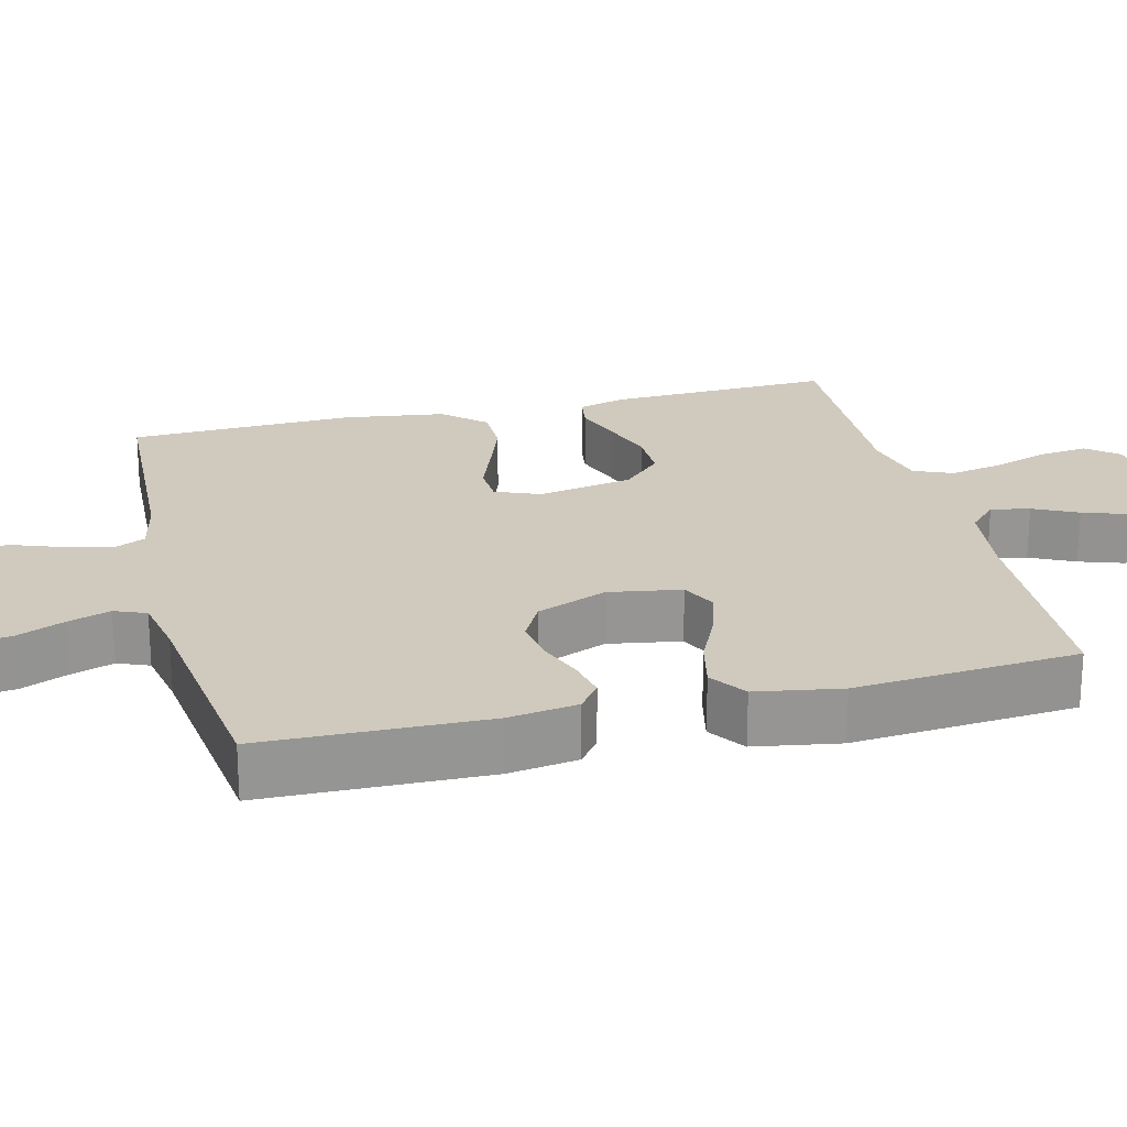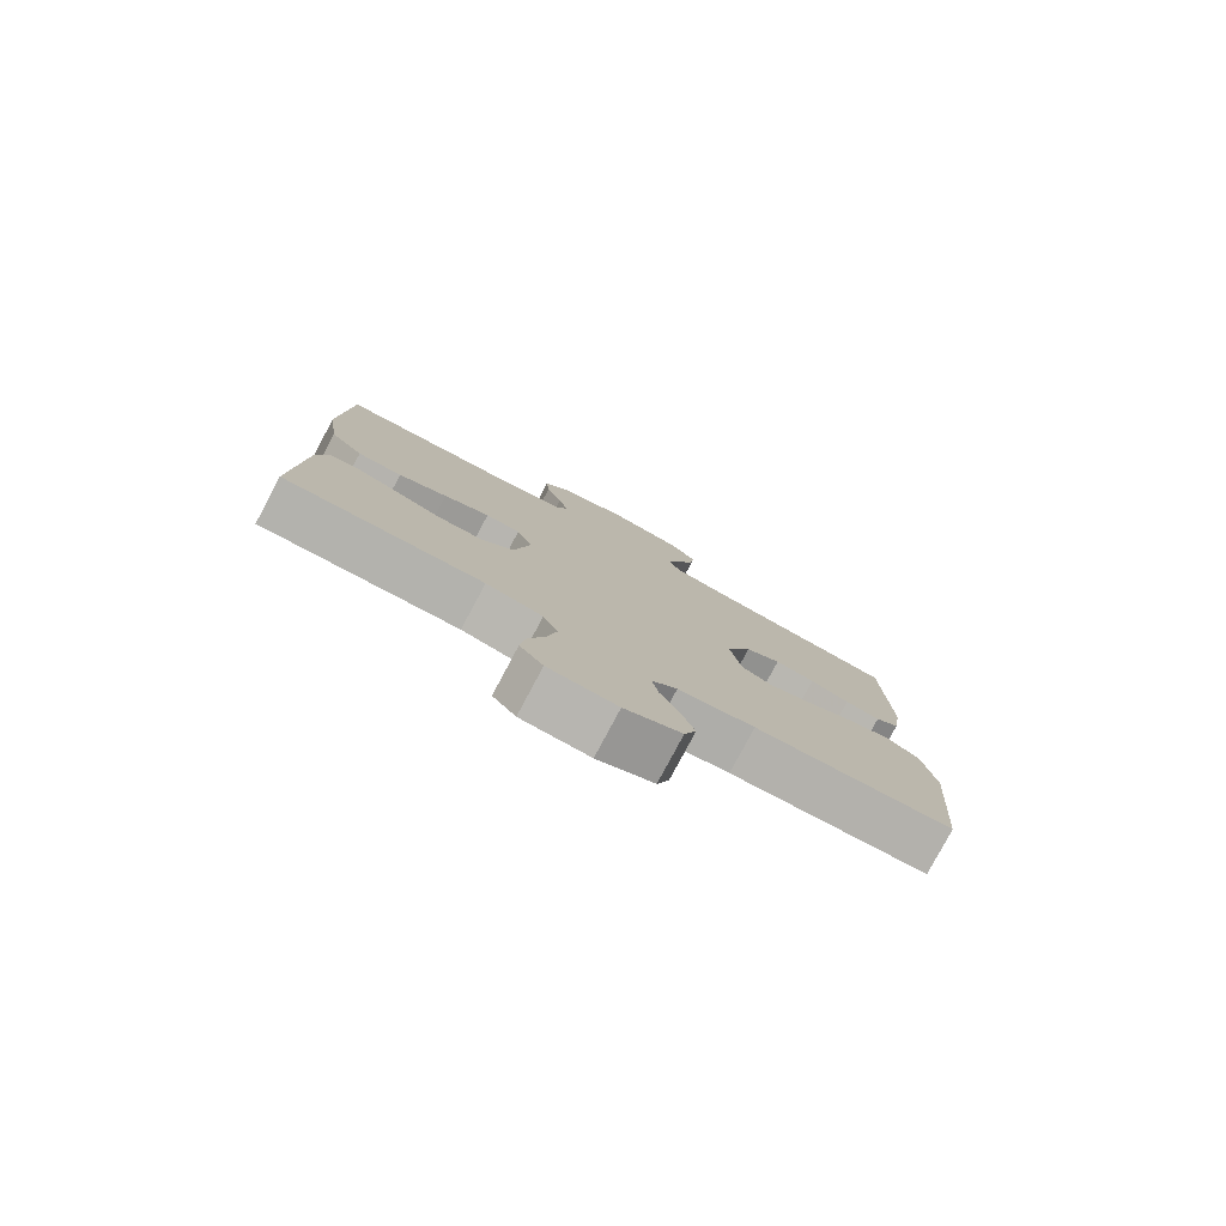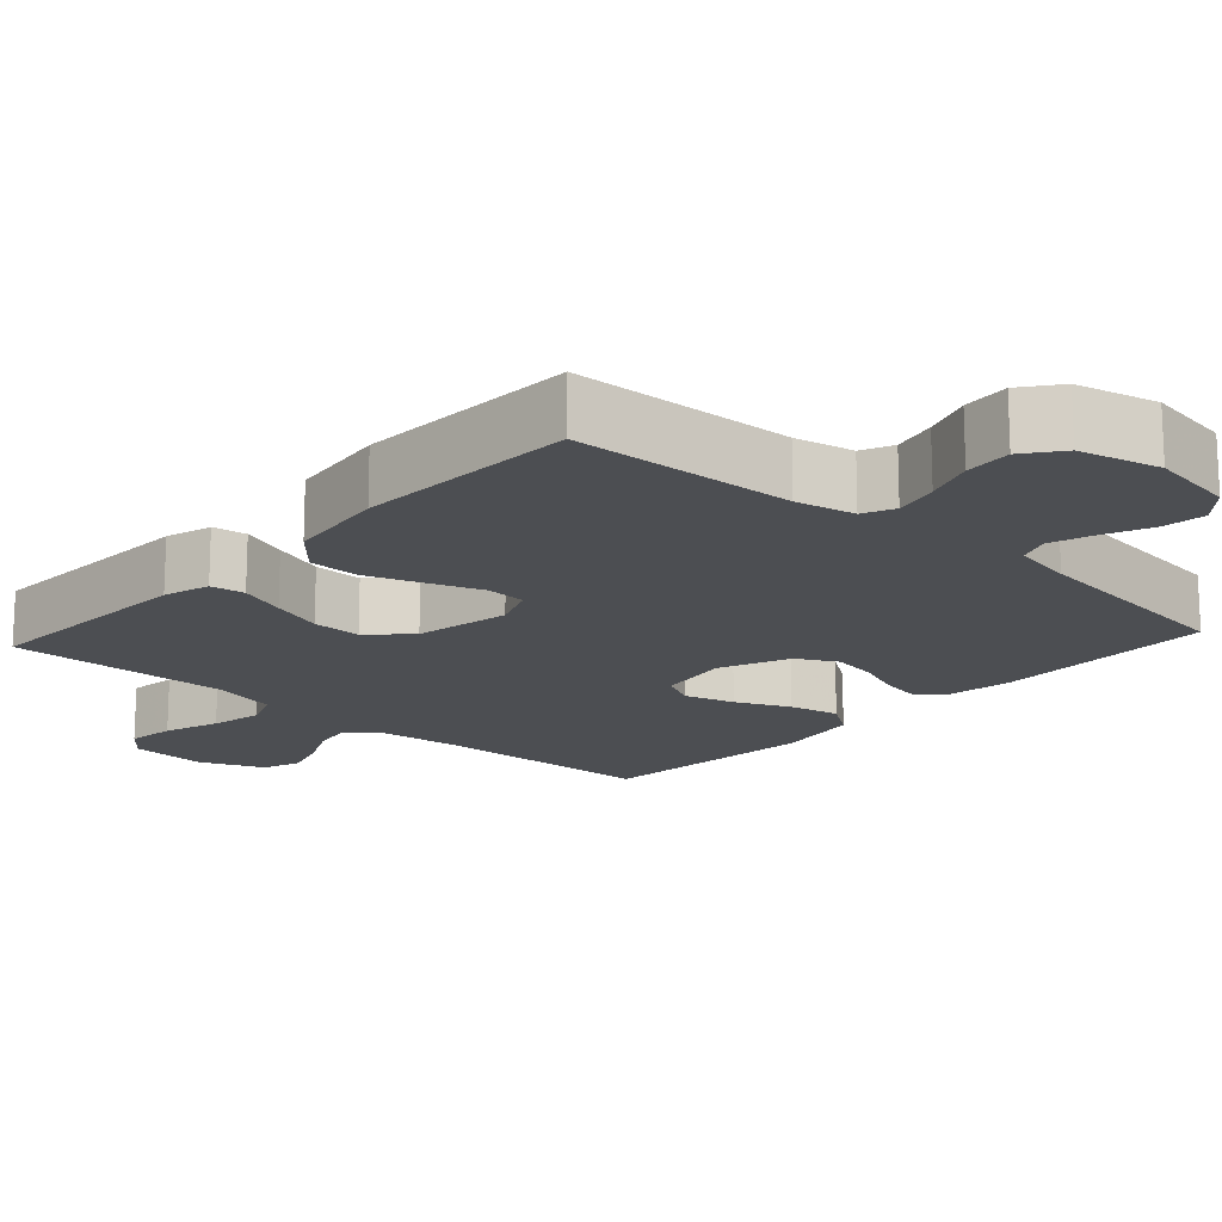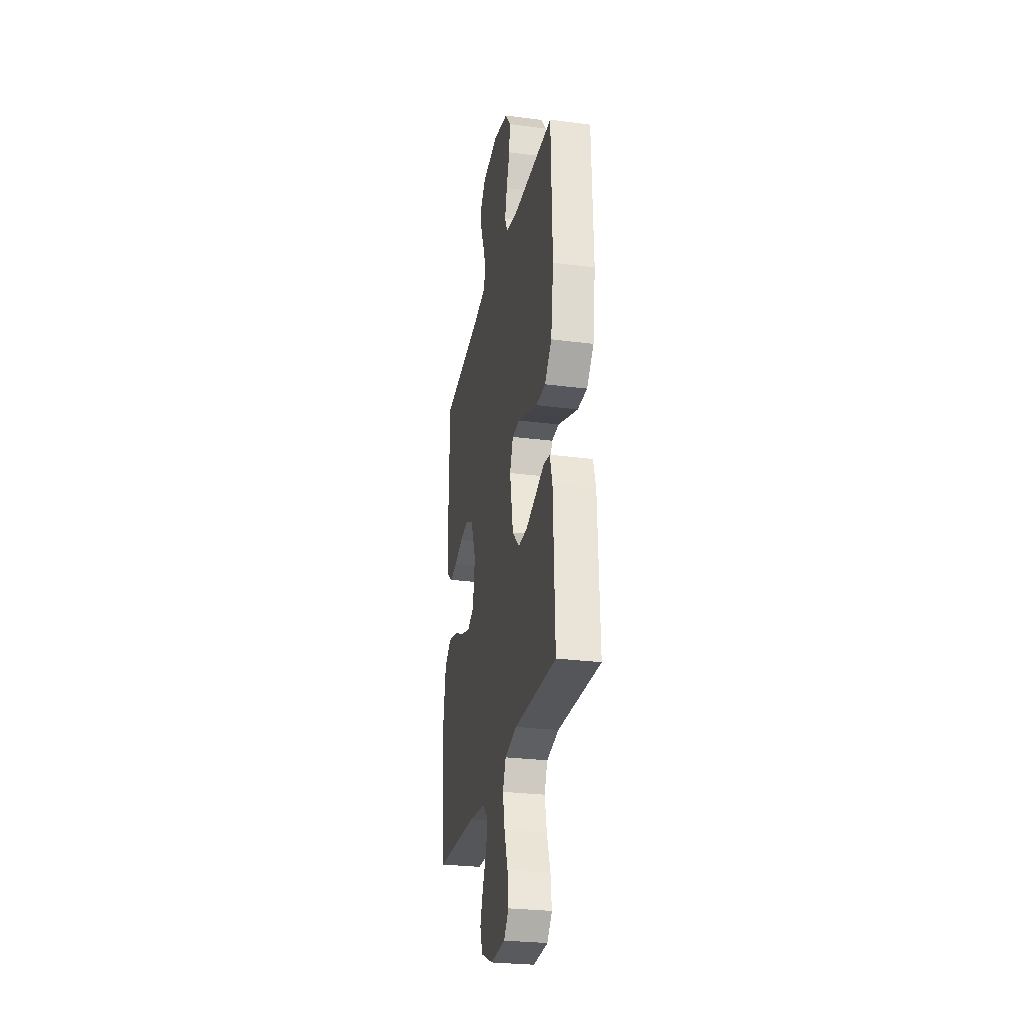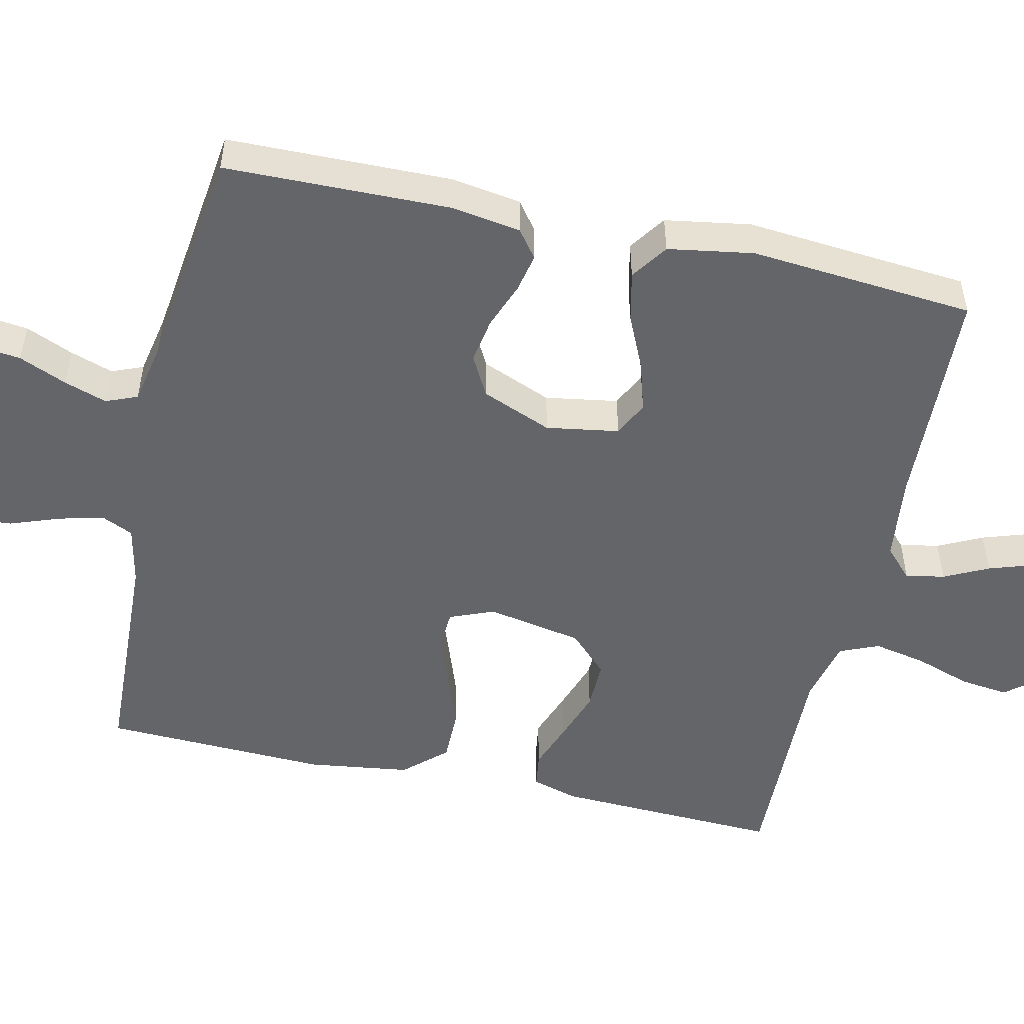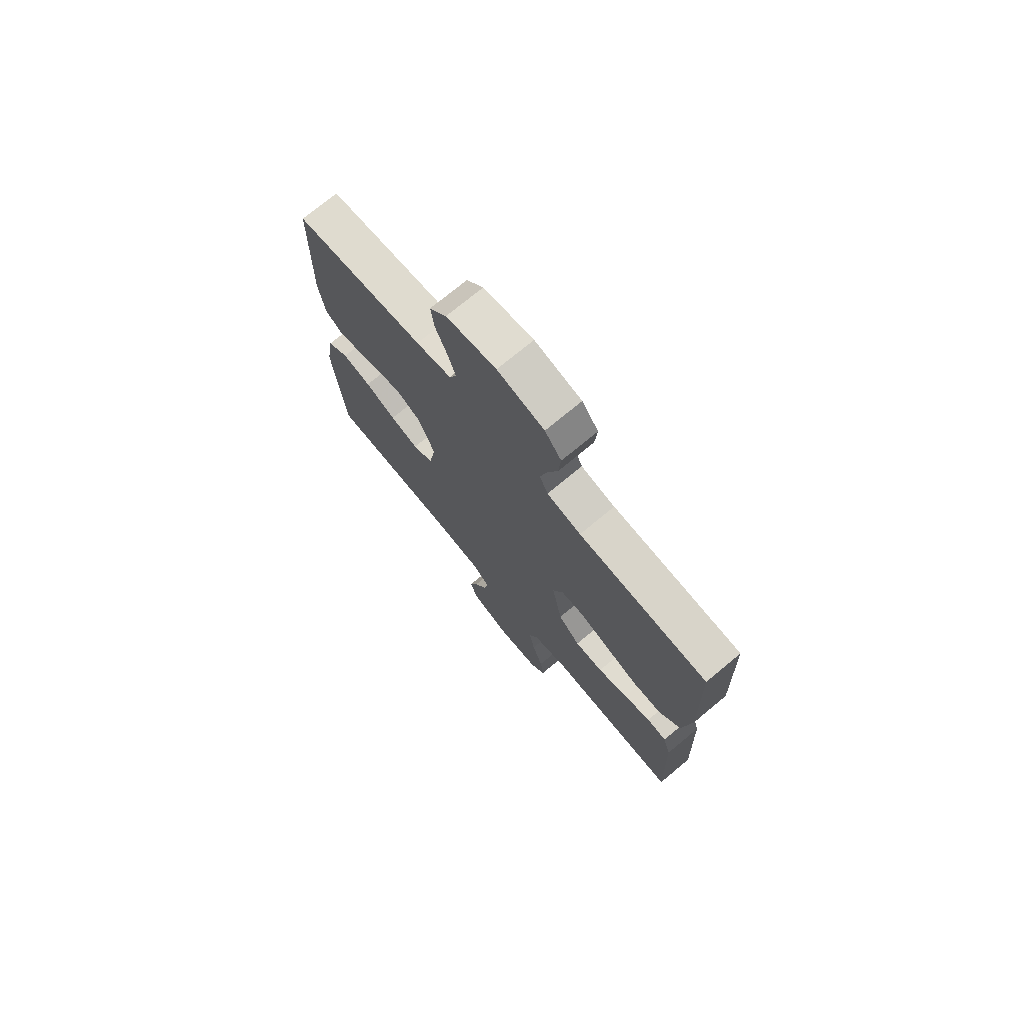
<metadata>
{"format":"obj","ext":"obj","renderer":"f3d","projection":"perspective","resolution":1024,"background":"white","views":[{"elev":22.8,"azim":76.1,"up":"+Y"},{"elev":-79.9,"azim":-28.1,"up":"+Z"},{"elev":-16.6,"azim":-42.4,"up":"+Y"},{"elev":-27.5,"azim":-101.3,"up":"+Z"},{"elev":-51.5,"azim":77.3,"up":"+Y"},{"elev":73.9,"azim":-129.7,"up":"+Z"}]}
</metadata>
<code>
v 0.5 0.07 0.5
v 0.506 0.07 0.2
v 0.492 0.07 0.107
v 0.455 0.07 0.079
v 0.402 0.07 0.09
v 0.342 0.07 0.113
v 0.281 0.07 0.123
v 0.227 0.07 0.094
v 0.189 0.07 0
v 0.205 0.07 -0.097
v 0.252 0.07 -0.12
v 0.318 0.07 -0.1
v 0.39 0.07 -0.067
v 0.457 0.07 -0.052
v 0.506 0.07 -0.086
v 0.525 0.07 -0.2
v 0.5 0.07 -0.5
v 0.2 0.07 -0.512
v 0.084 0.07 -0.526
v 0.045 0.07 -0.563
v 0.055 0.07 -0.615
v 0.084 0.07 -0.674
v 0.104 0.07 -0.734
v 0.086 0.07 -0.786
v 0 0.07 -0.823
v -0.104 0.07 -0.816
v -0.139 0.07 -0.774
v -0.131 0.07 -0.709
v -0.106 0.07 -0.634
v -0.092 0.07 -0.564
v -0.114 0.07 -0.512
v -0.2 0.07 -0.492
v -0.5 0.07 -0.5
v -0.489 0.07 -0.2
v -0.471 0.07 -0.138
v -0.425 0.07 -0.131
v -0.362 0.07 -0.154
v -0.292 0.07 -0.178
v -0.226 0.07 -0.179
v -0.175 0.07 -0.128
v -0.151 0.07 0
v -0.175 0.07 0.059
v -0.228 0.07 0.062
v -0.298 0.07 0.036
v -0.373 0.07 0.009
v -0.441 0.07 0.009
v -0.491 0.07 0.064
v -0.51 0.07 0.2
v -0.5 0.07 0.5
v -0.2 0.07 0.514
v -0.121 0.07 0.531
v -0.102 0.07 0.573
v -0.117 0.07 0.633
v -0.141 0.07 0.699
v -0.146 0.07 0.762
v -0.108 0.07 0.812
v 0 0.07 0.839
v 0.115 0.07 0.82
v 0.154 0.07 0.775
v 0.147 0.07 0.717
v 0.12 0.07 0.653
v 0.101 0.07 0.596
v 0.118 0.07 0.554
v 0.2 0.07 0.538
v 0.5 0 0.5
v 0.506 0 0.2
v 0.492 0 0.107
v 0.455 0 0.079
v 0.402 0 0.09
v 0.342 0 0.113
v 0.281 0 0.123
v 0.227 0 0.094
v 0.189 0 0
v 0.205 0 -0.097
v 0.252 0 -0.12
v 0.318 0 -0.1
v 0.39 0 -0.067
v 0.457 0 -0.052
v 0.506 0 -0.086
v 0.525 0 -0.2
v 0.5 0 -0.5
v 0.2 0 -0.512
v 0.084 0 -0.526
v 0.045 0 -0.563
v 0.055 0 -0.615
v 0.084 0 -0.674
v 0.104 0 -0.734
v 0.086 0 -0.786
v 0 0 -0.823
v -0.104 0 -0.816
v -0.139 0 -0.774
v -0.131 0 -0.709
v -0.106 0 -0.634
v -0.092 0 -0.564
v -0.114 0 -0.512
v -0.2 0 -0.492
v -0.5 0 -0.5
v -0.489 0 -0.2
v -0.471 0 -0.138
v -0.425 0 -0.131
v -0.362 0 -0.154
v -0.292 0 -0.178
v -0.226 0 -0.179
v -0.175 0 -0.128
v -0.151 0 0
v -0.175 0 0.059
v -0.228 0 0.062
v -0.298 0 0.036
v -0.373 0 0.009
v -0.441 0 0.009
v -0.491 0 0.064
v -0.51 0 0.2
v -0.5 0 0.5
v -0.2 0 0.514
v -0.121 0 0.531
v -0.102 0 0.573
v -0.117 0 0.633
v -0.141 0 0.699
v -0.146 0 0.762
v -0.108 0 0.812
v 0 0 0.839
v 0.115 0 0.82
v 0.154 0 0.775
v 0.147 0 0.717
v 0.12 0 0.653
v 0.101 0 0.596
v 0.118 0 0.554
v 0.2 0 0.538
f 58 59 60 61
f 58 61 62
f 57 58 62
f 56 57 62 63
f 53 54 55 56
f 52 53 56 63
f 47 48 49 50
f 47 50 51
f 46 47 51
f 43 44 45 46
f 43 46 51
f 42 43 51 52
f 34 35 36 37
f 32 33 34 37
f 31 32 37 38
f 26 27 28 29
f 26 29 30
f 25 26 30
f 24 25 30
f 21 22 23 24
f 20 21 24 30
f 19 20 30 31
f 15 16 17 18
f 12 13 14 15
f 11 12 15 18
f 10 11 18 19
f 3 4 5 6
f 3 6 7
f 64 1 2 3
f 64 3 7
f 63 64 7 8
f 41 42 52 63
f 40 41 63 8
f 39 40 8 9
f 19 31 38 39
f 9 10 19 39
f 125 124 123 122
f 126 125 122
f 126 122 121
f 127 126 121 120
f 120 119 118 117
f 127 120 117 116
f 114 113 112 111
f 115 114 111
f 115 111 110
f 110 109 108 107
f 115 110 107
f 116 115 107 106
f 101 100 99 98
f 101 98 97 96
f 102 101 96 95
f 93 92 91 90
f 94 93 90
f 94 90 89
f 94 89 88
f 88 87 86 85
f 94 88 85 84
f 95 94 84 83
f 82 81 80 79
f 79 78 77 76
f 82 79 76 75
f 83 82 75 74
f 70 69 68 67
f 71 70 67
f 67 66 65 128
f 71 67 128
f 72 71 128 127
f 127 116 106 105
f 72 127 105 104
f 73 72 104 103
f 103 102 95 83
f 103 83 74 73
f 1 65 66 2
f 2 66 67 3
f 3 67 68 4
f 4 68 69 5
f 5 69 70 6
f 6 70 71 7
f 7 71 72 8
f 8 72 73 9
f 9 73 74 10
f 10 74 75 11
f 11 75 76 12
f 12 76 77 13
f 13 77 78 14
f 14 78 79 15
f 15 79 80 16
f 16 80 81 17
f 17 81 82 18
f 18 82 83 19
f 19 83 84 20
f 20 84 85 21
f 21 85 86 22
f 22 86 87 23
f 23 87 88 24
f 24 88 89 25
f 25 89 90 26
f 26 90 91 27
f 27 91 92 28
f 28 92 93 29
f 29 93 94 30
f 30 94 95 31
f 31 95 96 32
f 32 96 97 33
f 33 97 98 34
f 34 98 99 35
f 35 99 100 36
f 36 100 101 37
f 37 101 102 38
f 38 102 103 39
f 39 103 104 40
f 40 104 105 41
f 41 105 106 42
f 42 106 107 43
f 43 107 108 44
f 44 108 109 45
f 45 109 110 46
f 46 110 111 47
f 47 111 112 48
f 48 112 113 49
f 49 113 114 50
f 50 114 115 51
f 51 115 116 52
f 52 116 117 53
f 53 117 118 54
f 54 118 119 55
f 55 119 120 56
f 56 120 121 57
f 57 121 122 58
f 58 122 123 59
f 59 123 124 60
f 60 124 125 61
f 61 125 126 62
f 62 126 127 63
f 63 127 128 64
f 64 128 65 1

</code>
